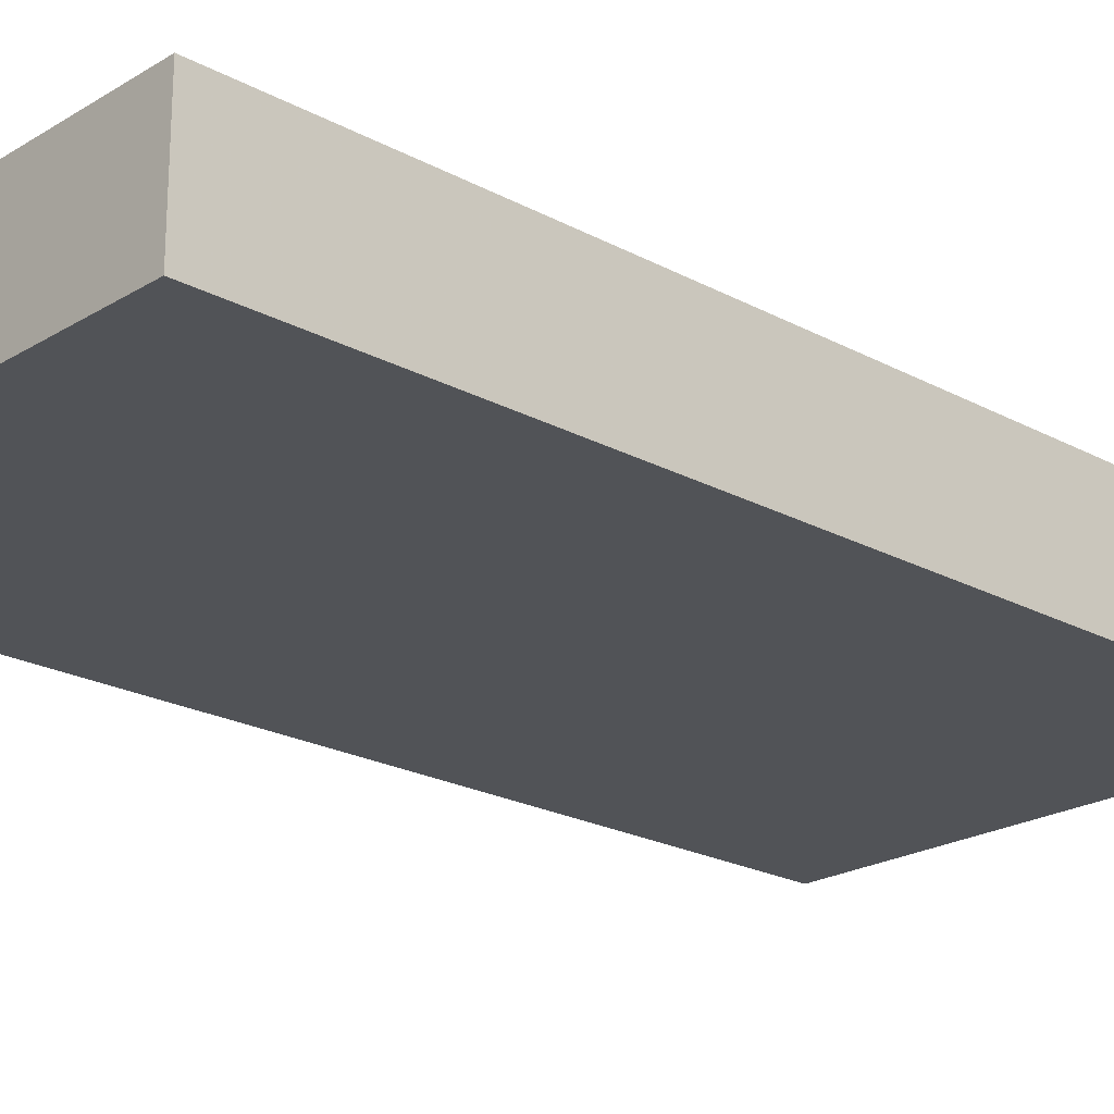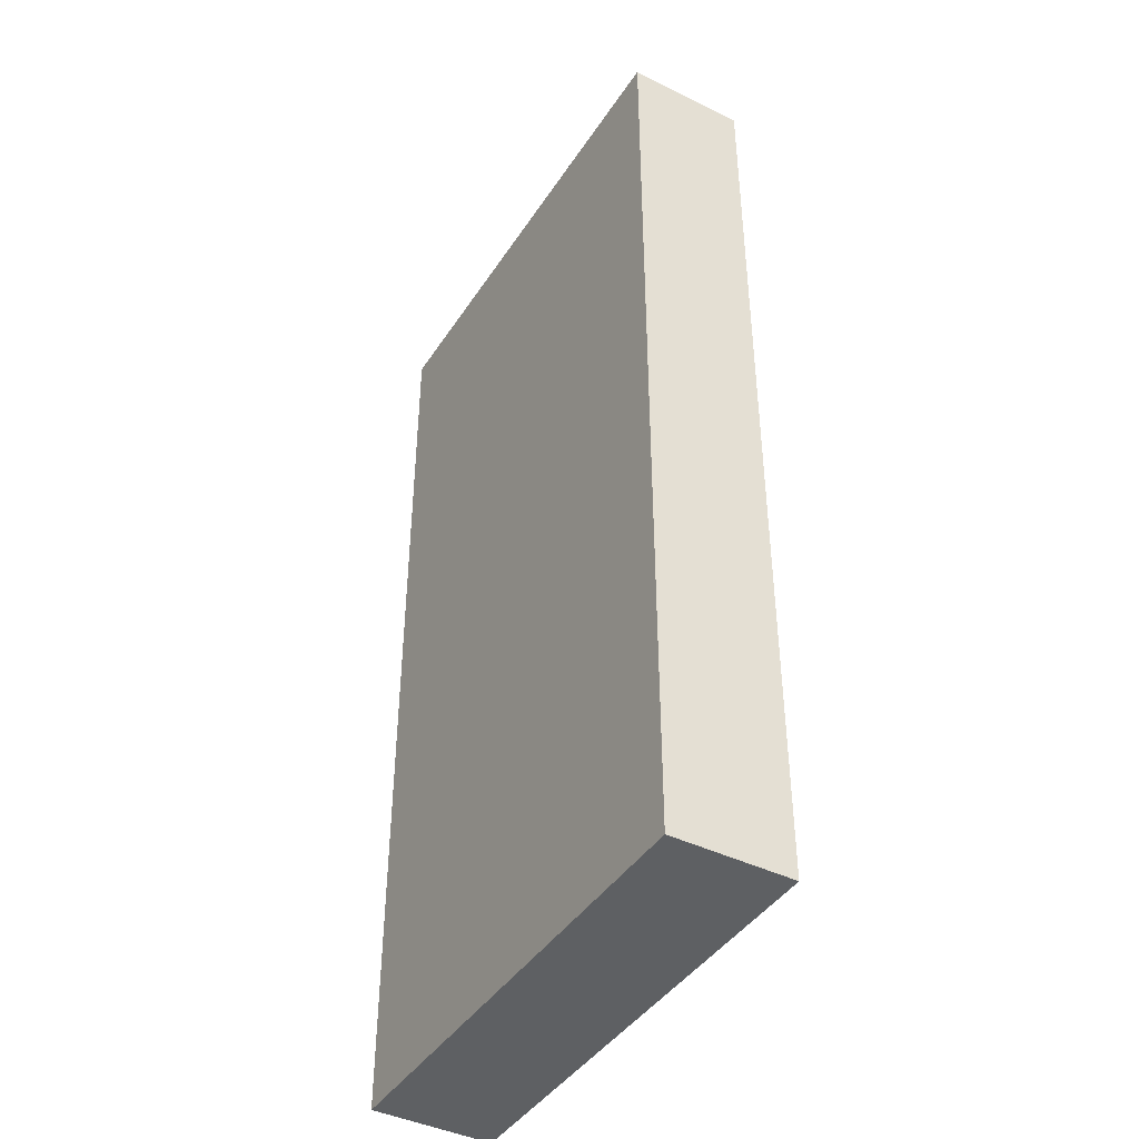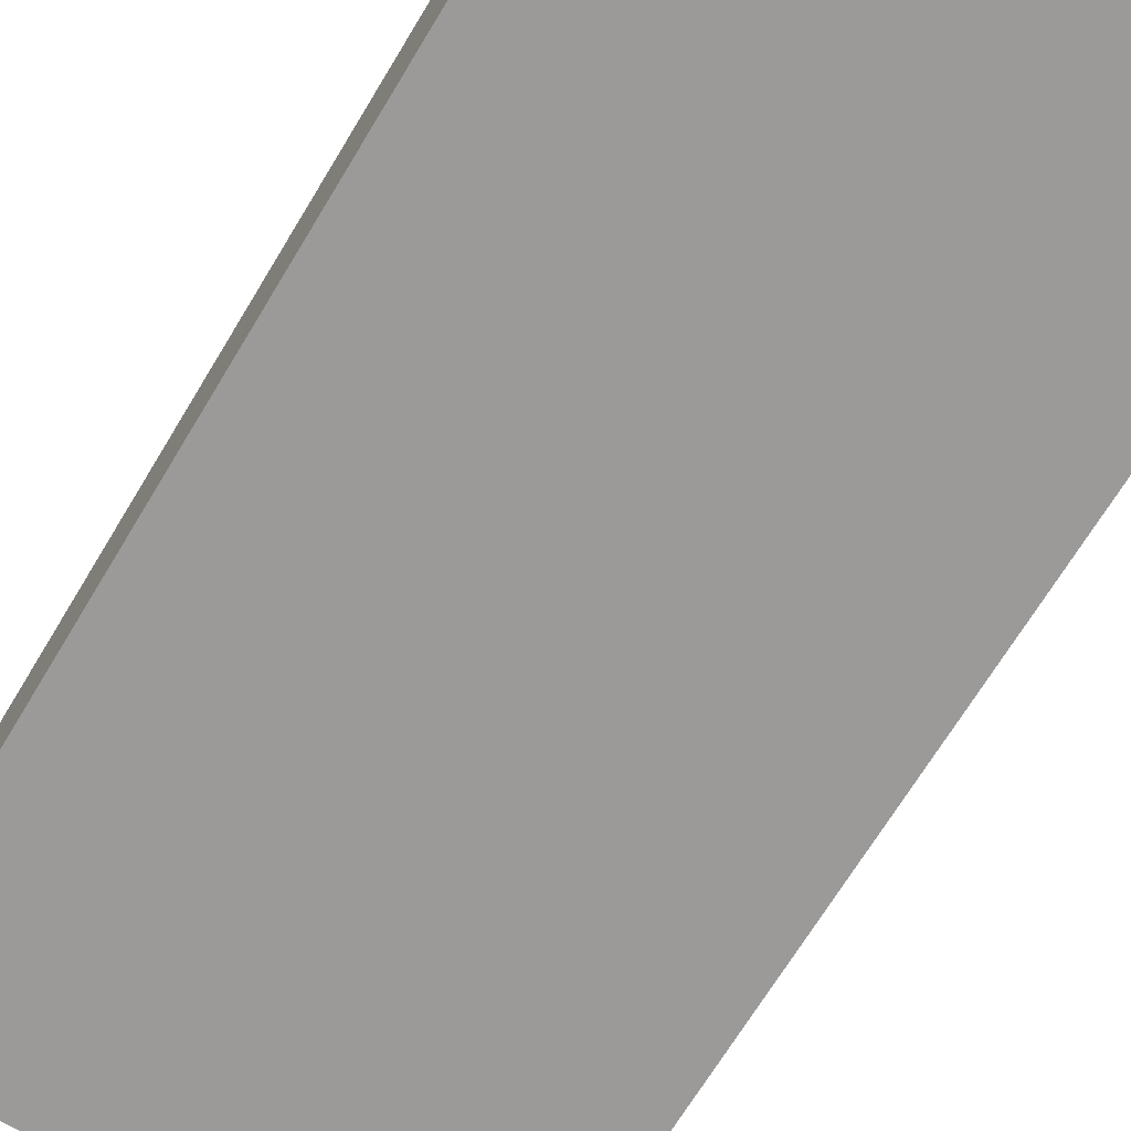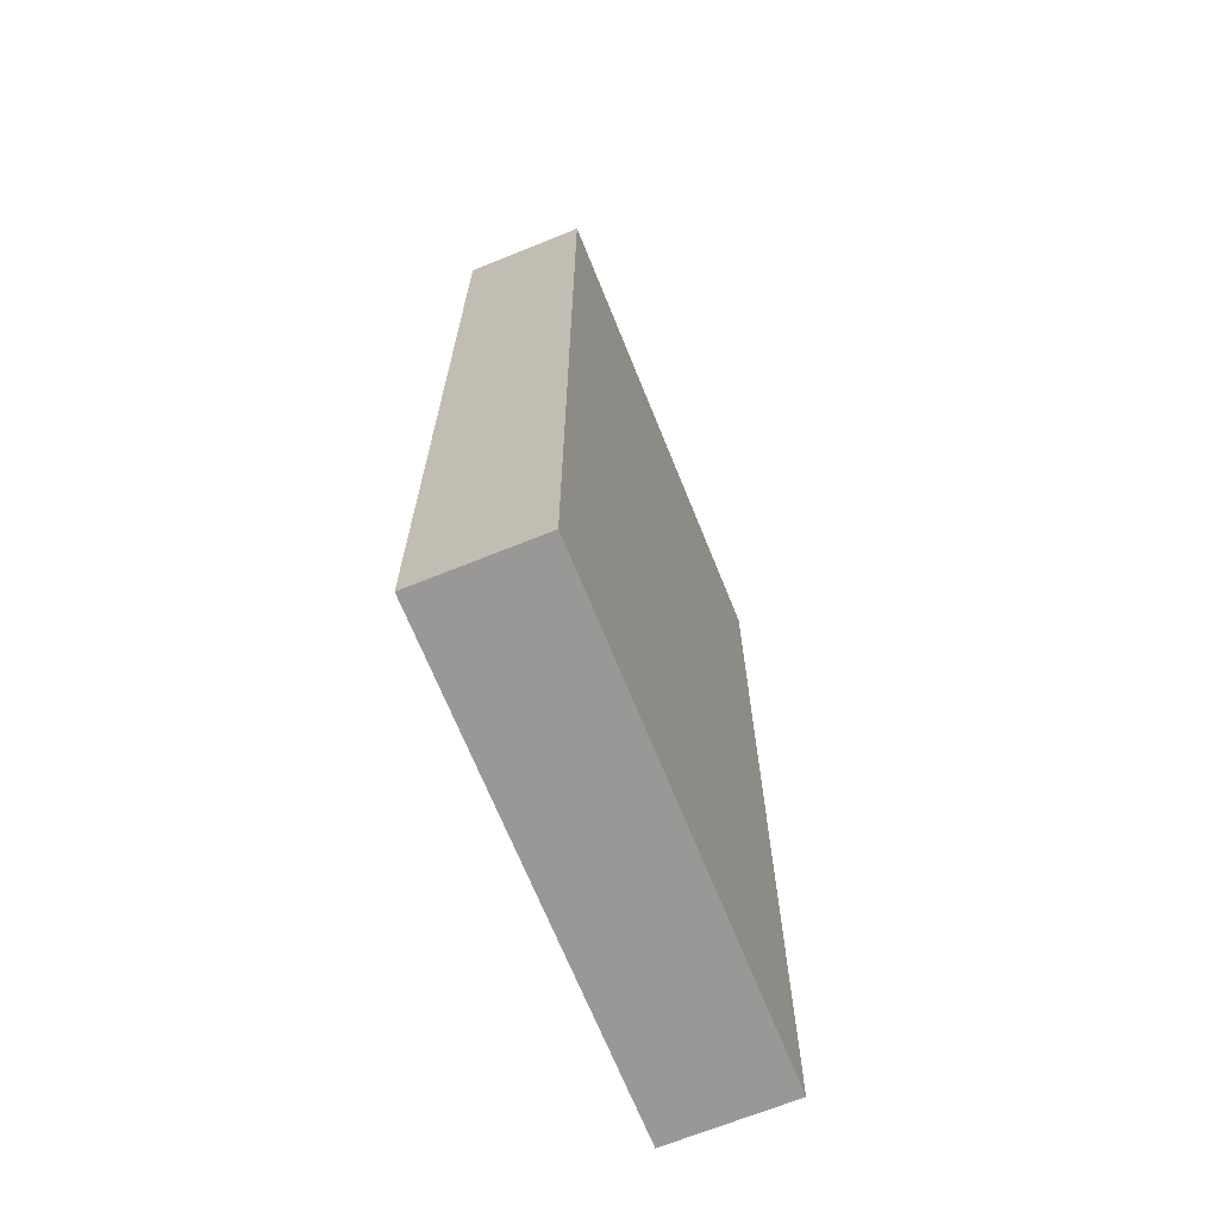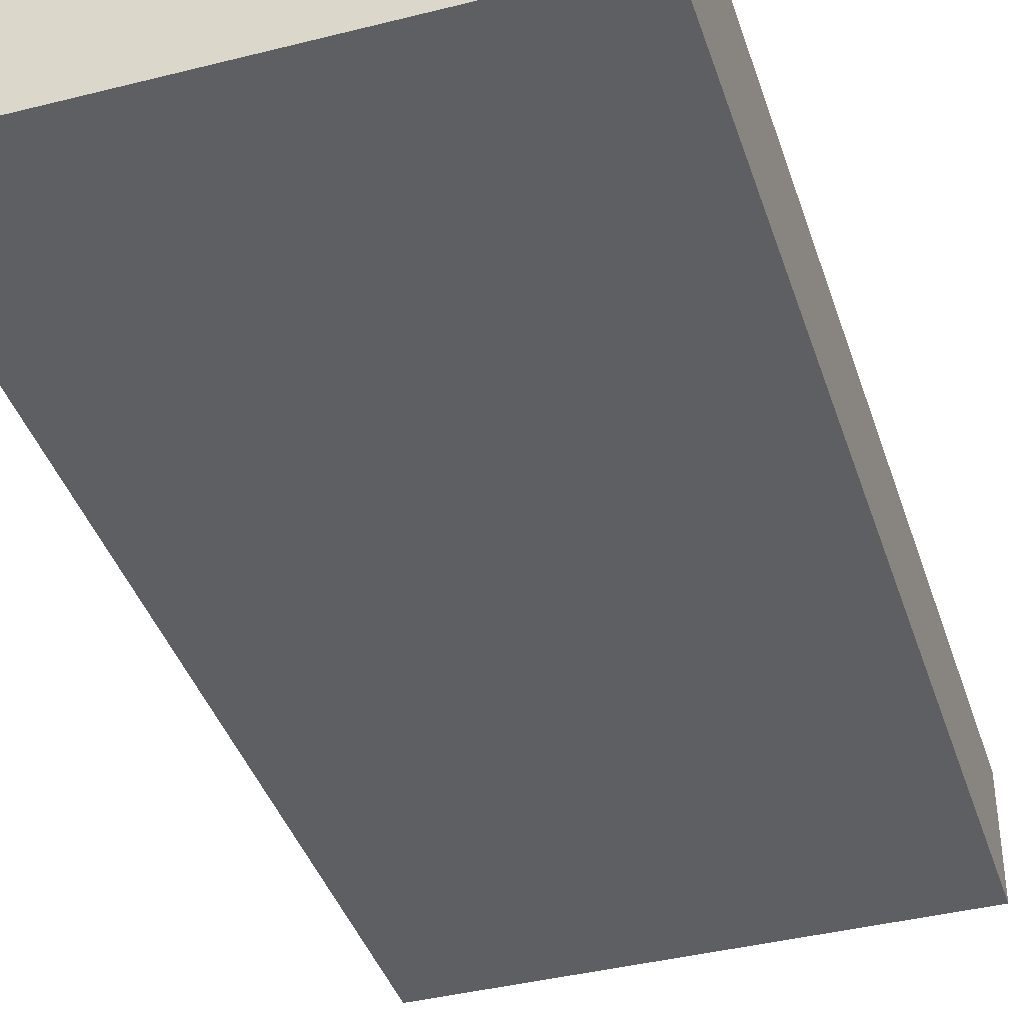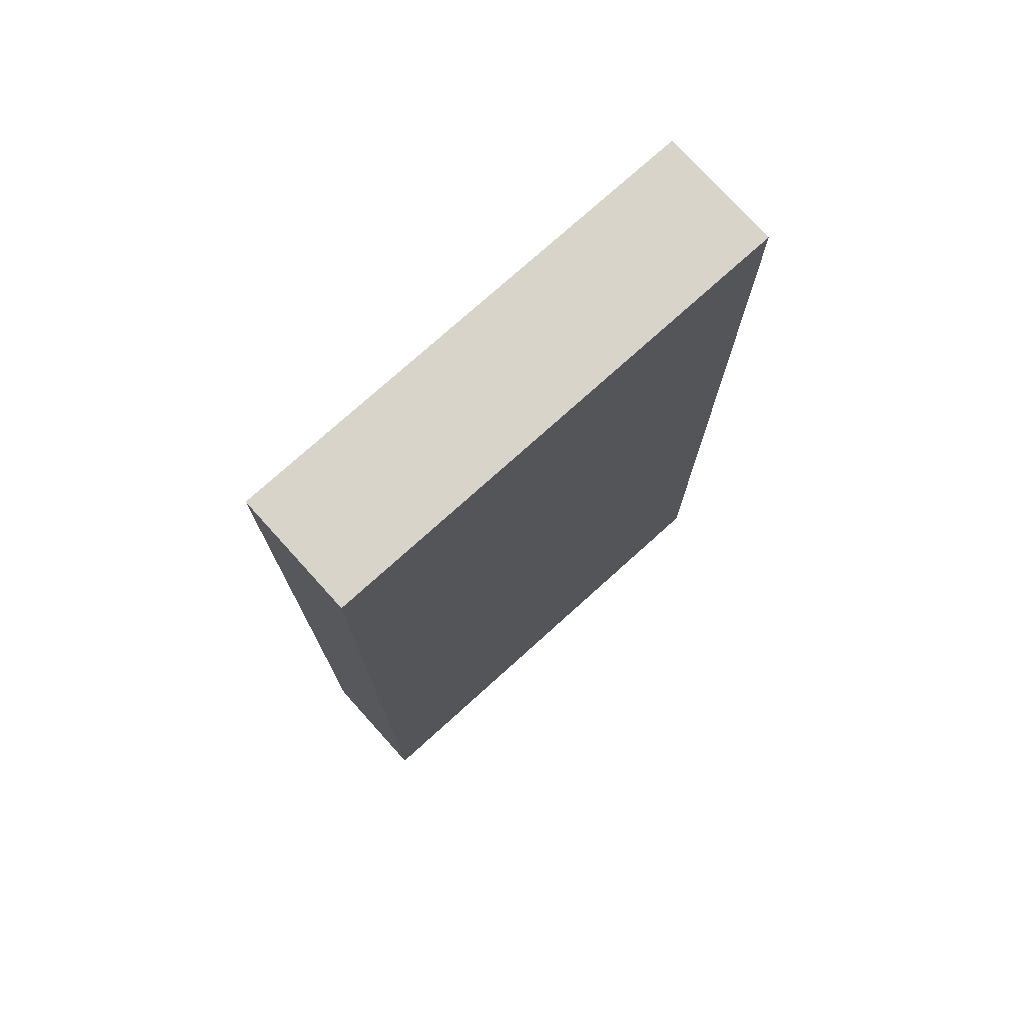
<metadata>
{"format":"obj","ext":"obj","renderer":"f3d","projection":"perspective","resolution":1024,"background":"white","views":[{"elev":-21.9,"azim":46.7,"up":"+Y"},{"elev":-42.4,"azim":-120.5,"up":"+Z"},{"elev":-69.5,"azim":-31.2,"up":"+Y"},{"elev":-68.7,"azim":112.0,"up":"+Z"},{"elev":-39.9,"azim":17.4,"up":"+Y"},{"elev":75.4,"azim":-42.1,"up":"+Z"}]}
</metadata>
<code>
v 608 -1736 176
v 672 -1752 176
v 608 -1752 176
v 672 -1736 176
v 608 -1752 304
v 672 -1736 304
v 608 -1736 304
v 672 -1752 304
f 1 2 3
f 1 4 2
f 5 6 7
f 5 8 6
f 5 1 3
f 5 7 1
f 6 2 4
f 6 8 2
f 8 3 2
f 8 5 3
f 7 4 1
f 7 6 4

</code>
